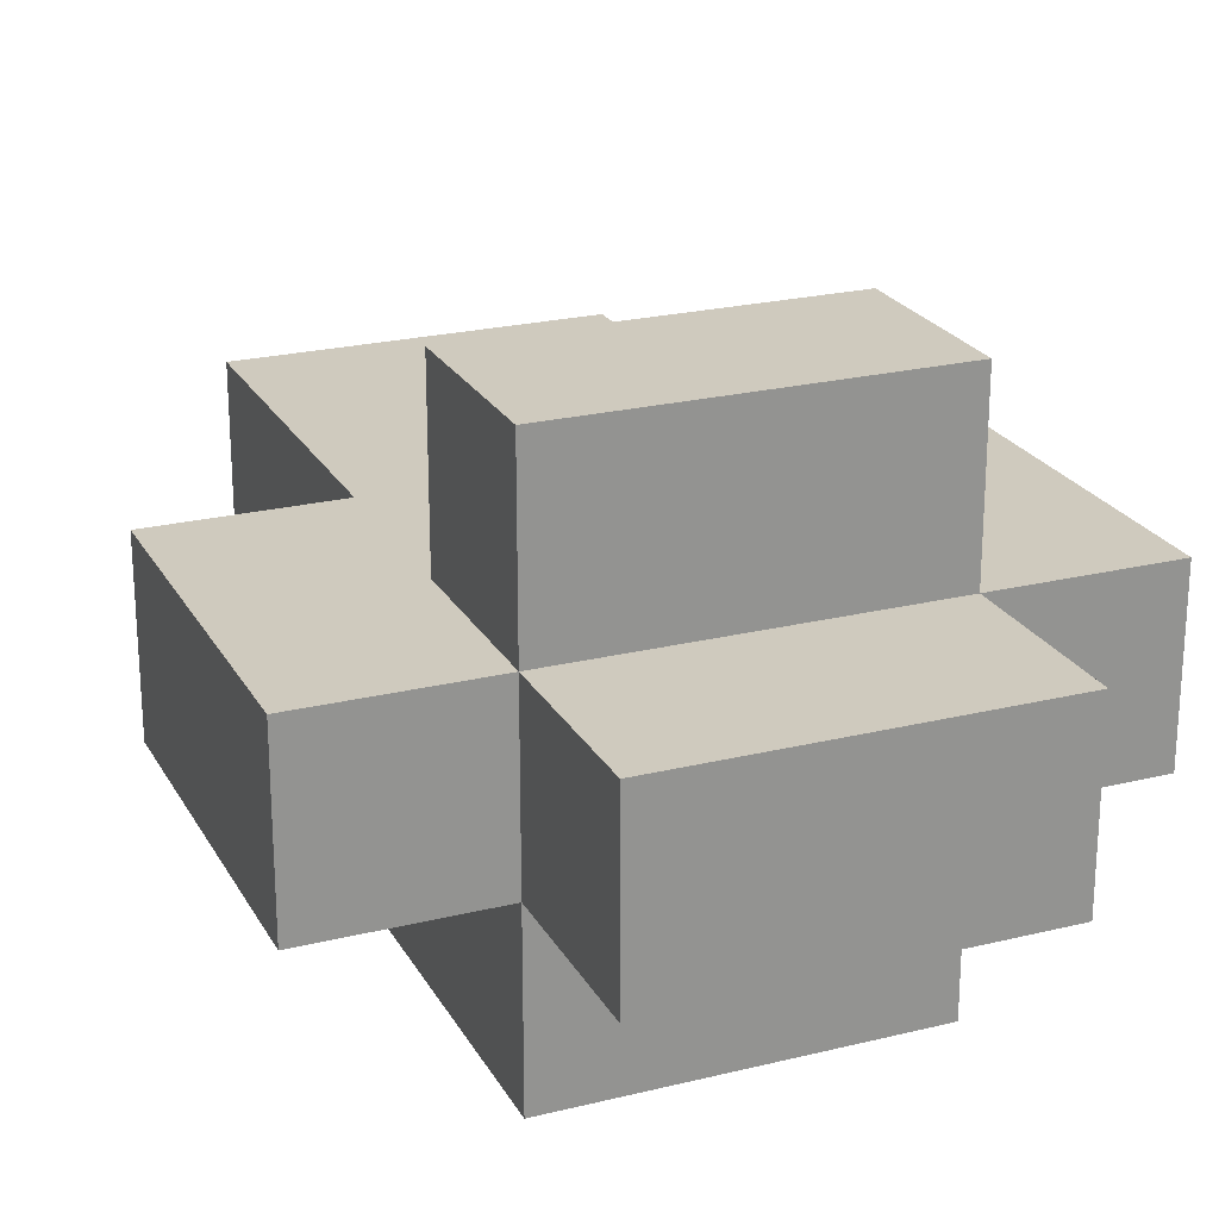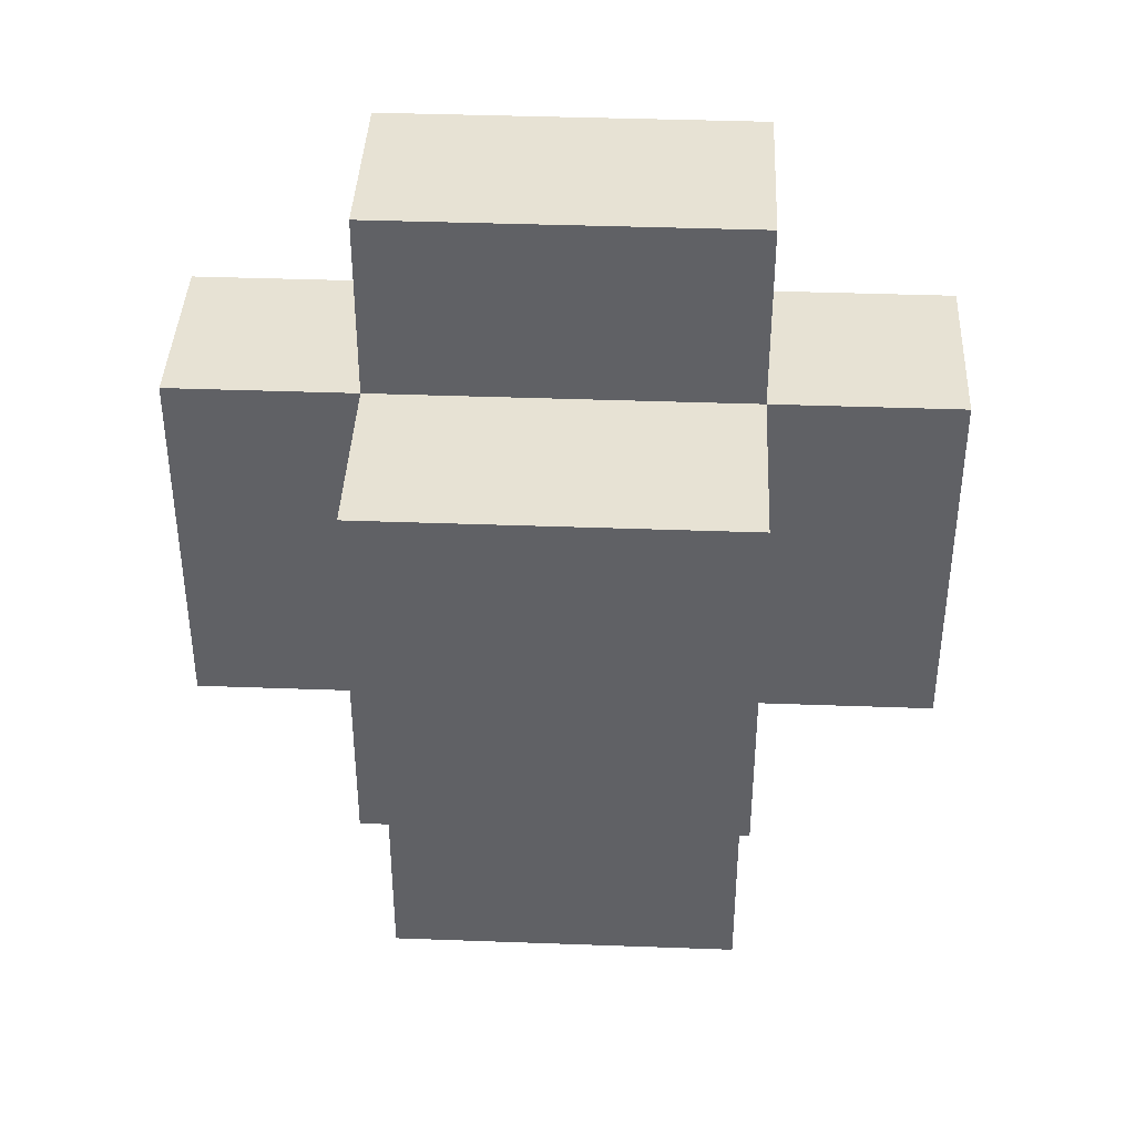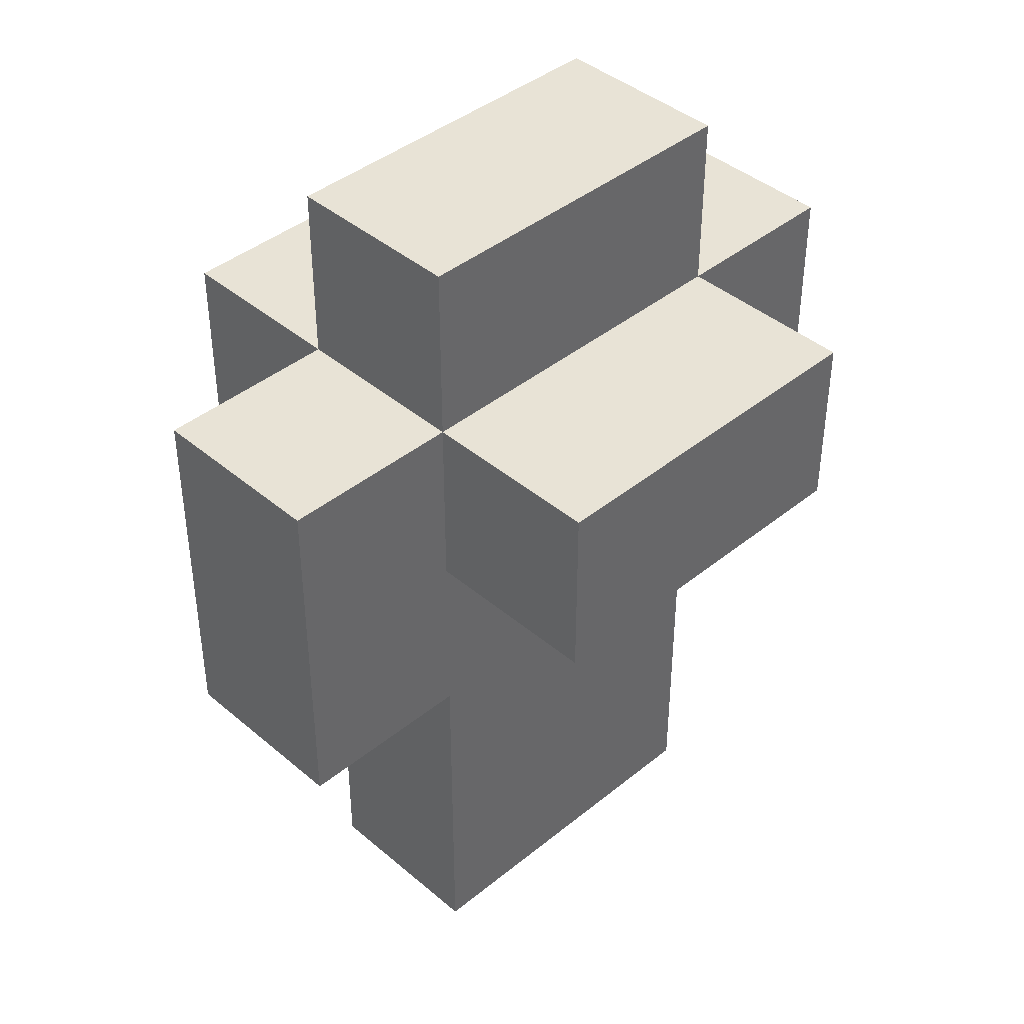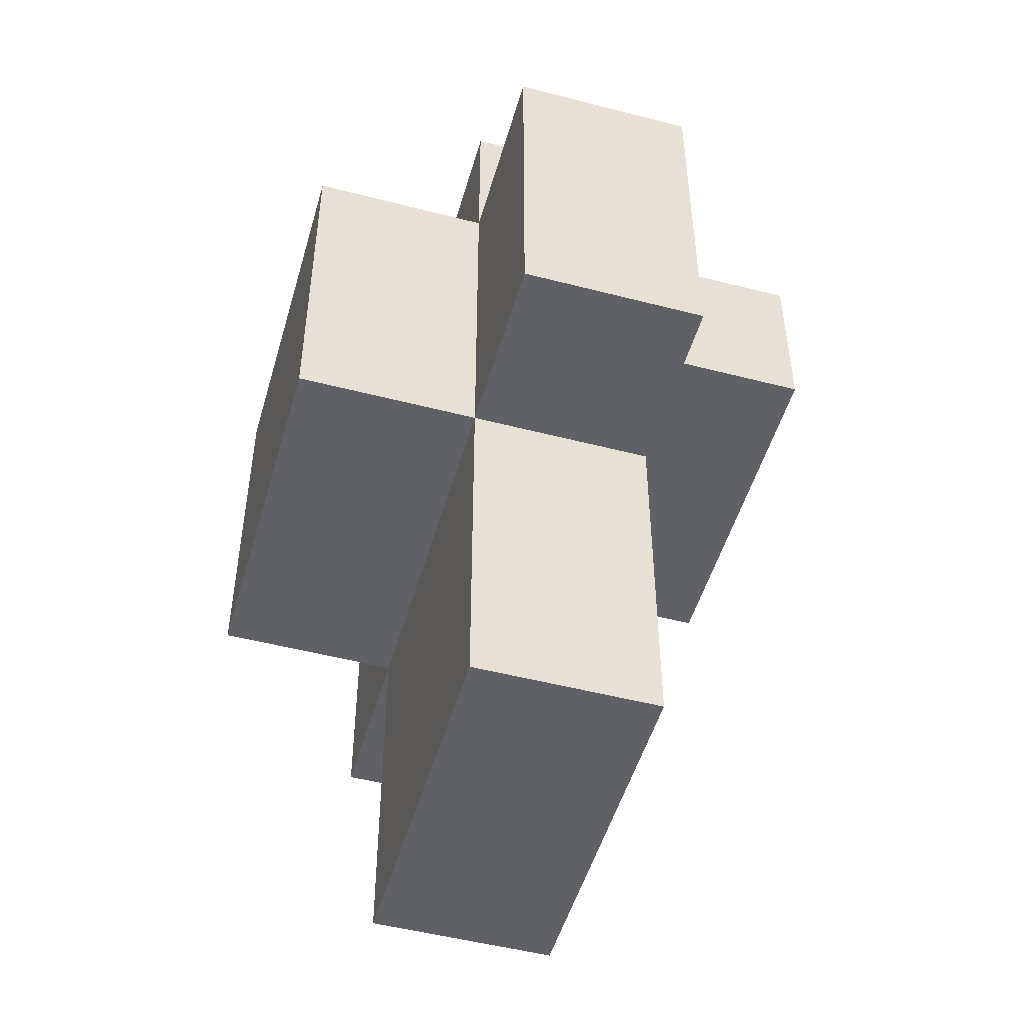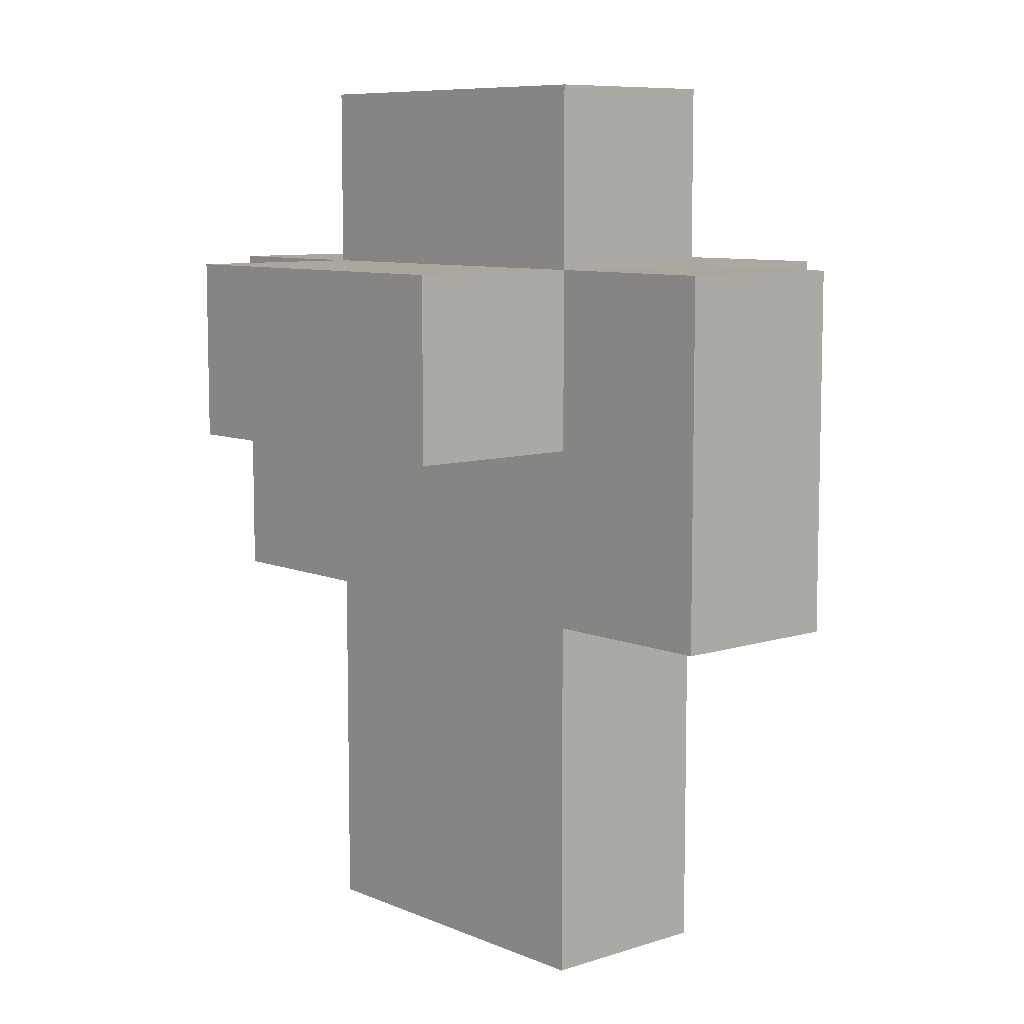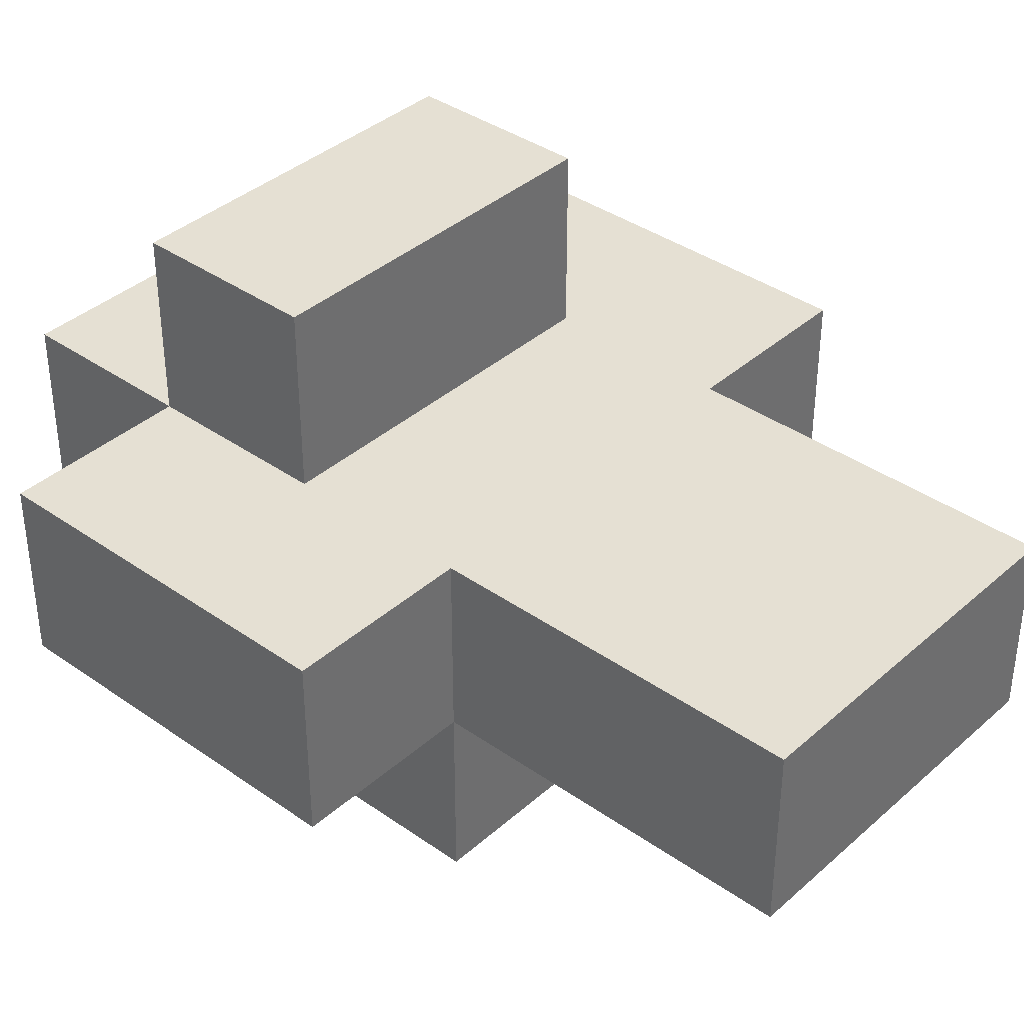
<metadata>
{"format":"obj","ext":"obj","renderer":"f3d","projection":"perspective","resolution":1024,"background":"white","views":[{"elev":23.2,"azim":157.4,"up":"+Z"},{"elev":39.9,"azim":-177.4,"up":"+Y"},{"elev":41.6,"azim":-44.4,"up":"+Y"},{"elev":-50.2,"azim":-105.9,"up":"+Y"},{"elev":8.4,"azim":48.7,"up":"+Y"},{"elev":38.0,"azim":-48.2,"up":"+Z"}]}
</metadata>
<code>
v -2 2 0.5
v -2 2 -0.5
v -2 3 0.5
v -2 3 -0.5
v -2 4 0.5
v -2 4 -0.5
v -1 0 0.5
v -1 0 -0.5
v -1 2 0.5
v -1 2 -0.5
v -1 2 -1.5
v -1 3 1.5
v -1 3 0.5
v -1 3 -0.5
v -1 3 -1.5
v -1 4 1.5
v -1 4 0.5
v -1 4 -0.5
v -1 4 -1.5
v -1 5 0.5
v -1 5 -0.5
v 1 0 0.5
v 1 0 -0.5
v 1 2 0.5
v 1 2 -0.5
v 1 2 -1.5
v 1 3 1.5
v 1 3 0.5
v 1 3 -0.5
v 1 3 -1.5
v 1 4 1.5
v 1 4 0.5
v 1 4 -0.5
v 1 4 -1.5
v 1 5 0.5
v 1 5 -0.5
v 2 2 0.5
v 2 2 -0.5
v 2 3 0.5
v 2 3 -0.5
v 2 4 0.5
v 2 4 -0.5
v -1 3 1.5
v -1 4 1.5
v 0 3 1.5
v 0 4 1.5
v 1 3 1.5
v 1 4 1.5
v -2 2 0.5
v -2 3 0.5
v -2 4 0.5
v -1 0 0.5
v -1 2 0.5
v -1 3 0.5
v -1 4 0.5
v -1 5 0.5
v 0 3 0.5
v 0 4 0.5
v 0 5 0.5
v 1 0 0.5
v 1 2 0.5
v 1 3 0.5
v 1 4 0.5
v 1 5 0.5
v 2 2 0.5
v 2 3 0.5
v 2 4 0.5
v -2 2 -0.5
v -2 3 -0.5
v -2 4 -0.5
v -1 0 -0.5
v -1 2 -0.5
v -1 3 -0.5
v -1 4 -0.5
v -1 5 -0.5
v 0 2 -0.5
v 0 4 -0.5
v 0 5 -0.5
v 1 0 -0.5
v 1 2 -0.5
v 1 3 -0.5
v 1 4 -0.5
v 1 5 -0.5
v 2 2 -0.5
v 2 3 -0.5
v 2 4 -0.5
v -1 2 -1.5
v -1 3 -1.5
v -1 4 -1.5
v 0 2 -1.5
v 0 3 -1.5
v 0 4 -1.5
v 1 2 -1.5
v 1 3 -1.5
v 1 4 -1.5
v -1 0 0.5
v 1 0 0.5
v -1 0 -0.5
v 1 0 -0.5
v -2 2 0.5
v -1 2 0.5
v 1 2 0.5
v 2 2 0.5
v -2 2 -0.5
v -1 2 -0.5
v 0 2 -0.5
v 1 2 -0.5
v 2 2 -0.5
v -1 2 -1.5
v 0 2 -1.5
v 1 2 -1.5
v -1 3 1.5
v 0 3 1.5
v 1 3 1.5
v -1 3 0.5
v 0 3 0.5
v 1 3 0.5
v -1 4 1.5
v 0 4 1.5
v 1 4 1.5
v -2 4 0.5
v -1 4 0.5
v 0 4 0.5
v 1 4 0.5
v 2 4 0.5
v -2 4 -0.5
v -1 4 -0.5
v 0 4 -0.5
v 1 4 -0.5
v 2 4 -0.5
v -1 4 -1.5
v 0 4 -1.5
v 1 4 -1.5
v -1 5 0.5
v 0 5 0.5
v 1 5 0.5
v -1 5 -0.5
v 0 5 -0.5
v 1 5 -0.5
f 3 2 1
f 4 2 3
f 5 4 3
f 6 4 5
f 9 8 7
f 10 8 9
f 14 11 10
f 15 11 14
f 16 13 12
f 17 13 16
f 18 15 14
f 19 15 18
f 20 18 17
f 21 18 20
f 22 23 24
f 24 23 25
f 25 26 29
f 29 26 30
f 27 28 31
f 31 28 32
f 29 30 33
f 33 30 34
f 32 33 35
f 35 33 36
f 37 38 39
f 39 38 40
f 39 40 41
f 41 40 42
f 45 44 43
f 46 44 45
f 47 46 45
f 48 46 47
f 53 50 49
f 54 51 50
f 54 50 53
f 55 51 54
f 57 53 52
f 57 54 53
f 58 56 55
f 59 56 58
f 60 57 52
f 61 57 60
f 62 57 61
f 63 59 58
f 64 59 63
f 65 62 61
f 66 63 62
f 66 62 65
f 67 63 66
f 68 69 72
f 69 70 73
f 72 69 73
f 73 70 74
f 71 72 76
f 74 75 77
f 77 75 78
f 71 76 79
f 79 76 80
f 77 78 82
f 82 78 83
f 80 81 84
f 81 82 85
f 84 81 85
f 85 82 86
f 87 88 90
f 88 89 91
f 90 88 91
f 91 89 92
f 90 91 93
f 91 92 94
f 93 91 94
f 94 92 95
f 98 97 96
f 99 97 98
f 104 101 100
f 105 101 104
f 107 103 102
f 108 103 107
f 109 106 105
f 110 107 106
f 110 106 109
f 111 107 110
f 115 113 112
f 116 114 113
f 116 113 115
f 117 114 116
f 118 119 122
f 119 120 123
f 122 119 123
f 123 120 124
f 121 122 126
f 126 122 127
f 124 125 129
f 129 125 130
f 127 128 131
f 128 129 132
f 131 128 132
f 132 129 133
f 134 135 137
f 135 136 138
f 137 135 138
f 138 136 139

</code>
